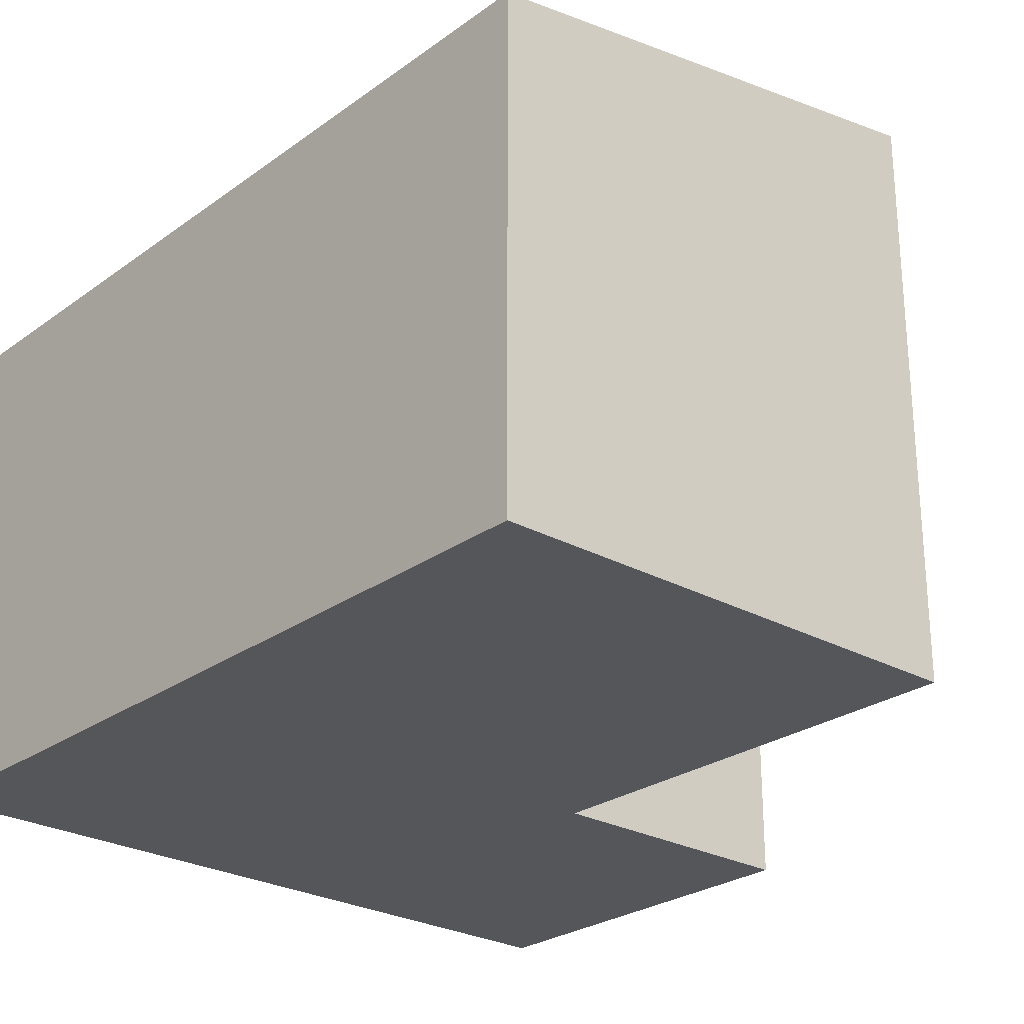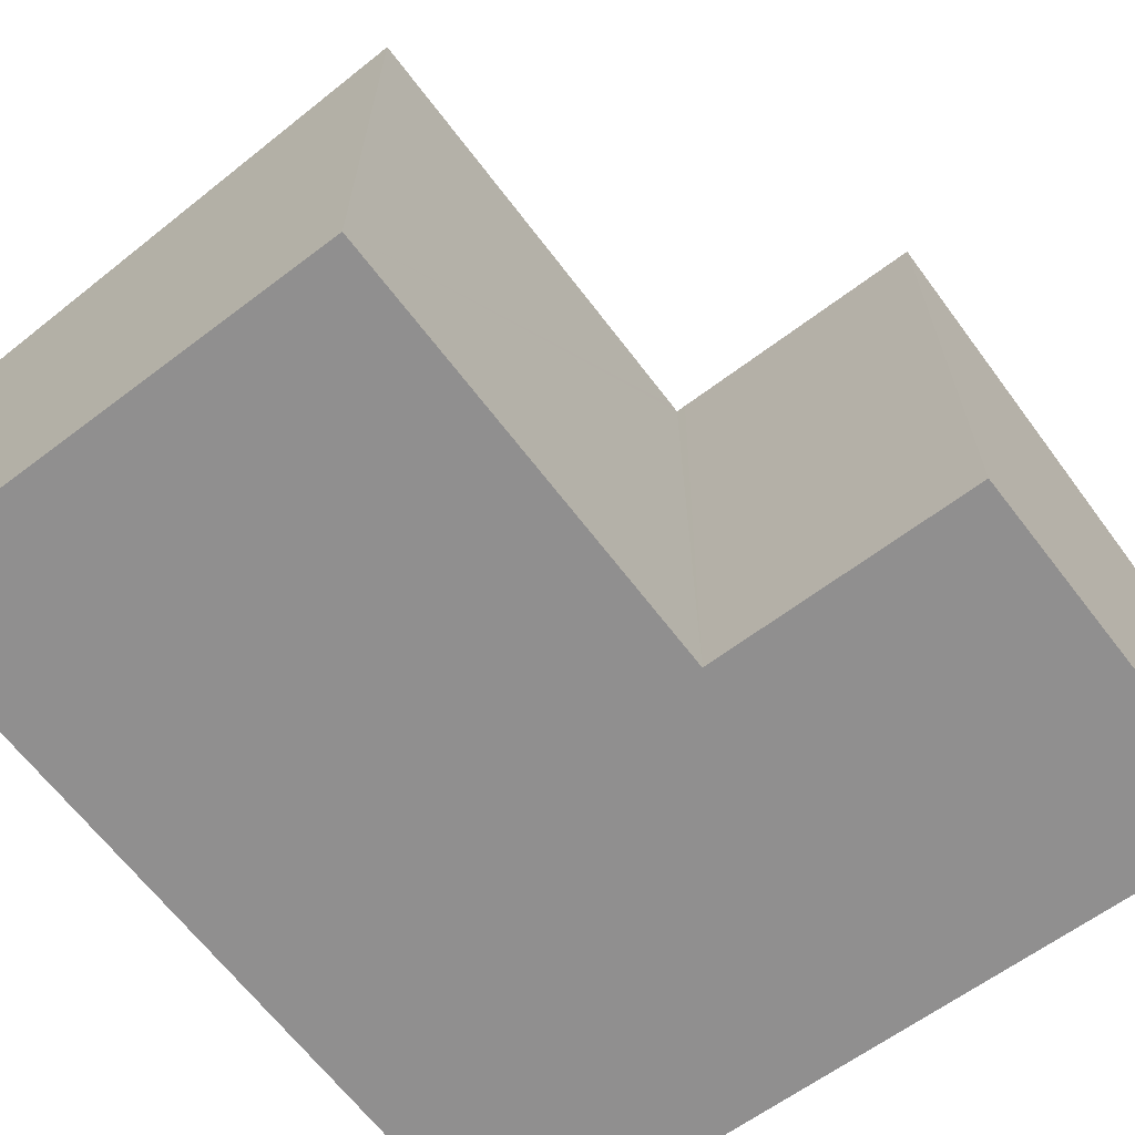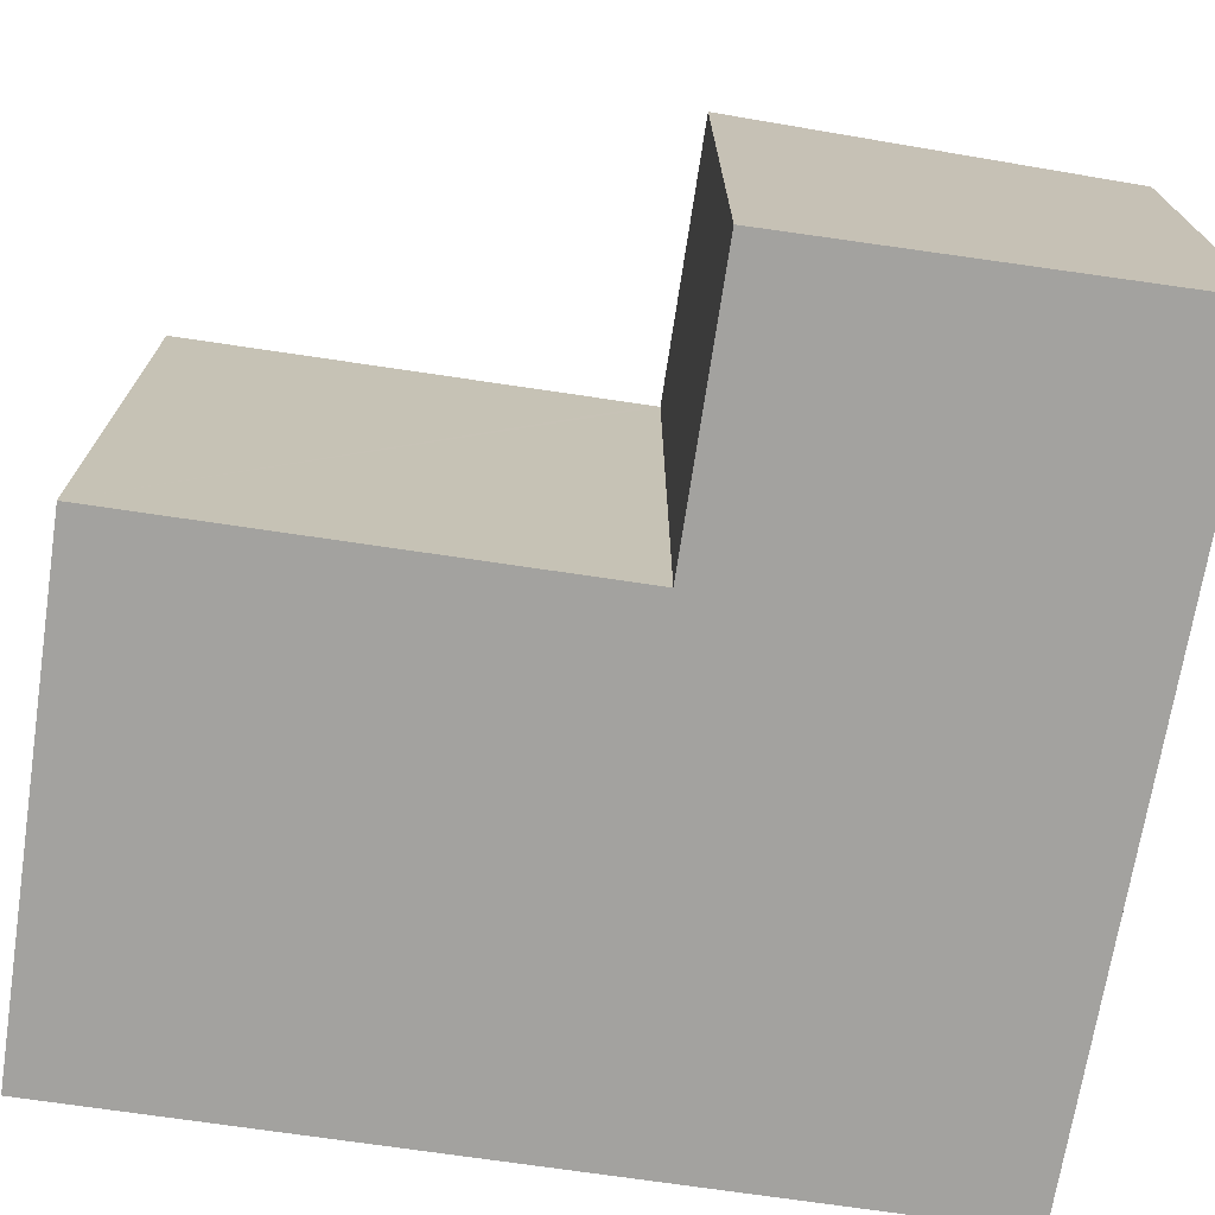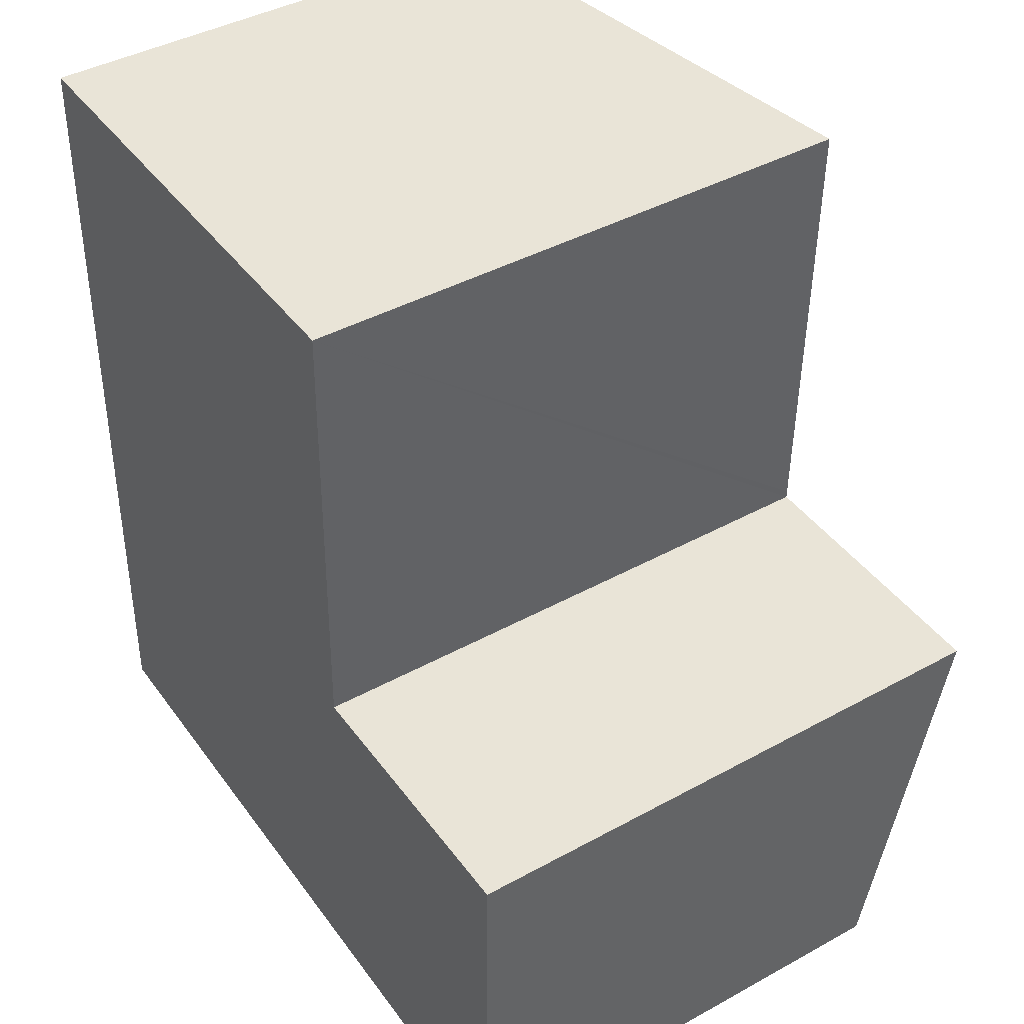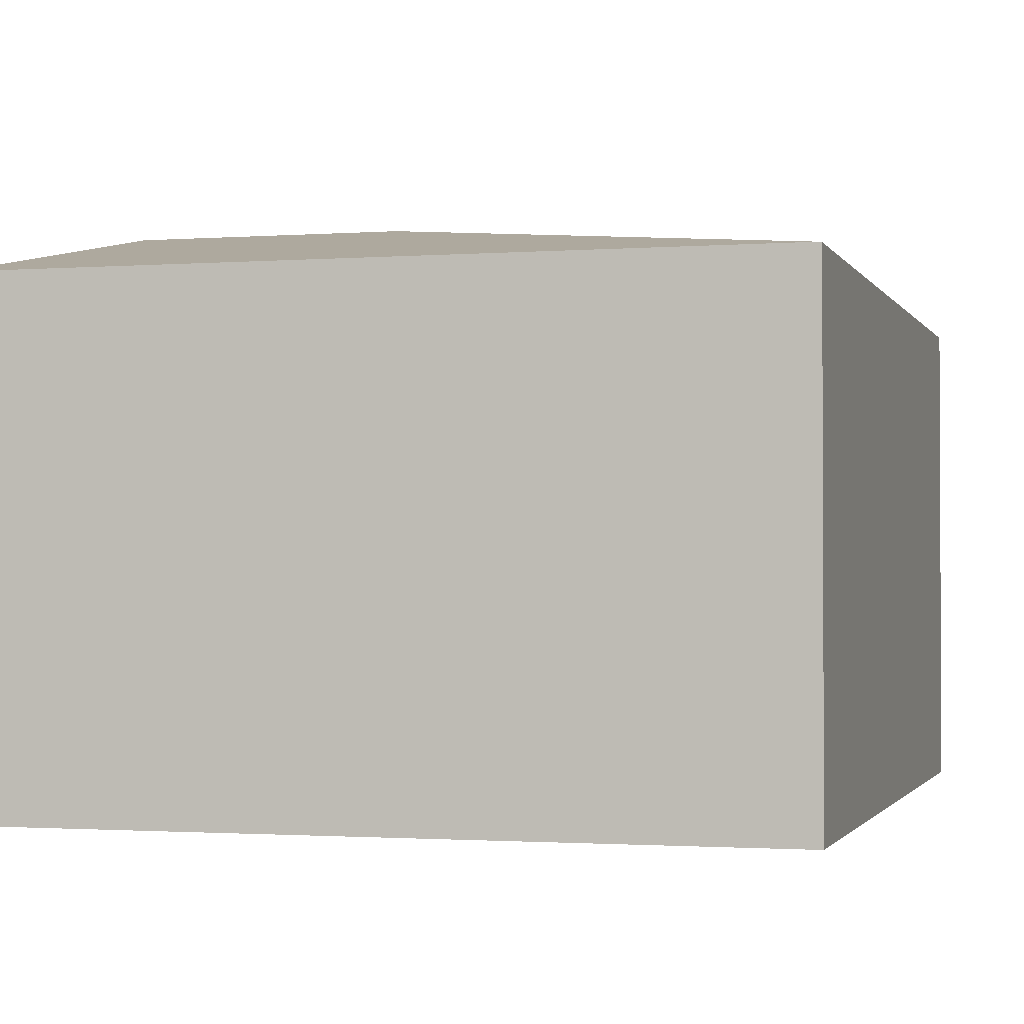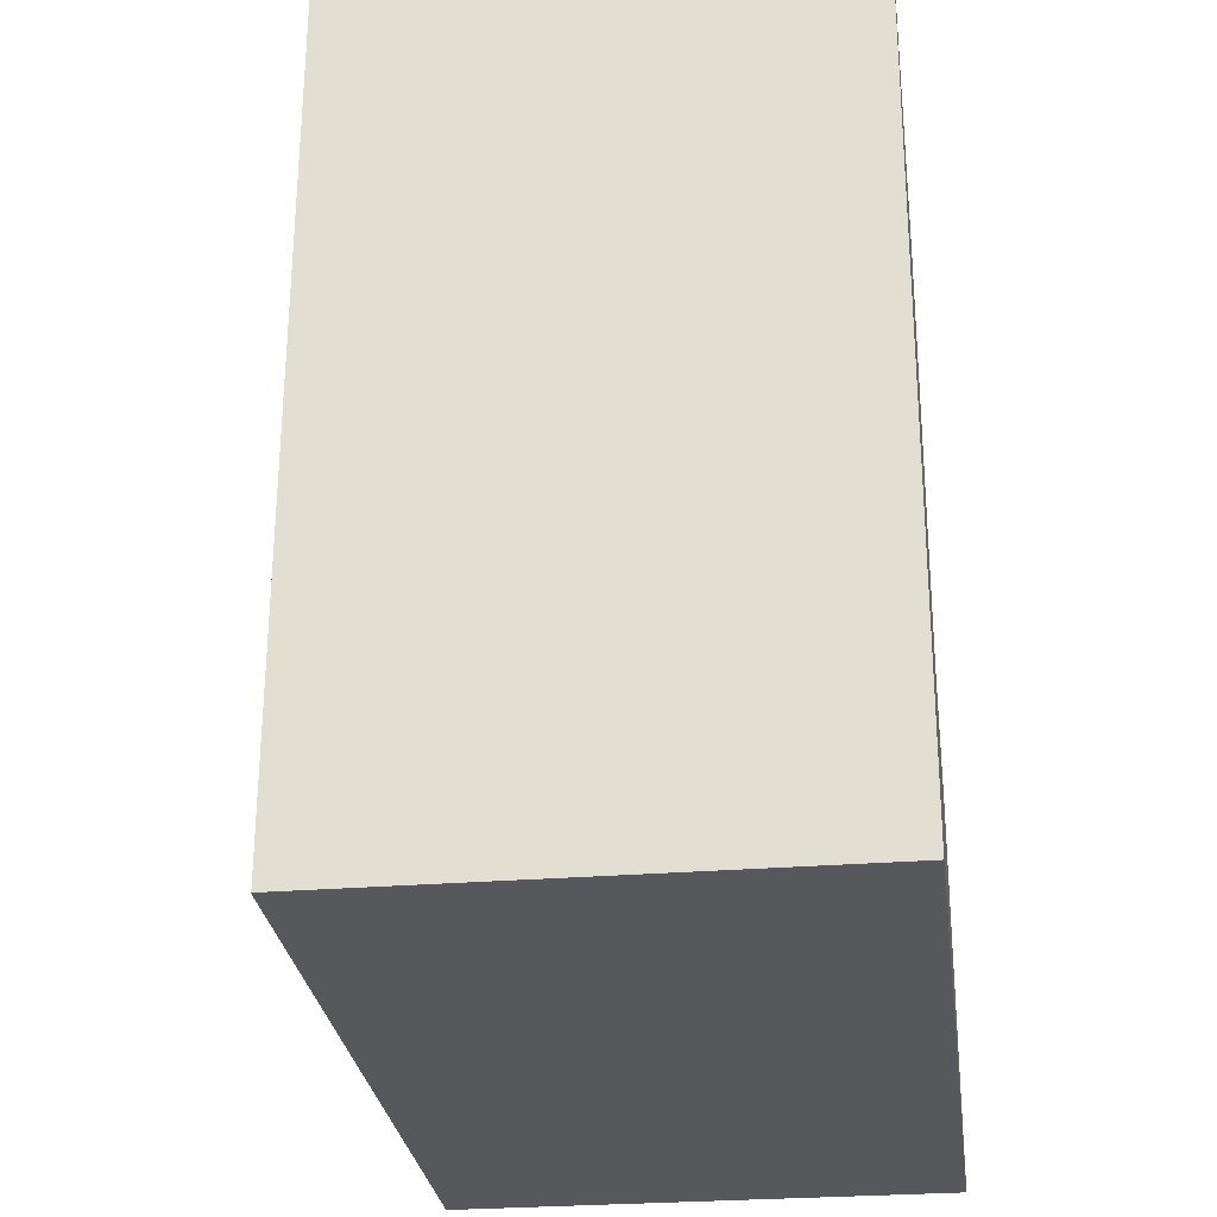
<metadata>
{"format":"obj","ext":"obj","renderer":"f3d","projection":"perspective","resolution":1024,"background":"white","views":[{"elev":-25.9,"azim":-40.2,"up":"+Y"},{"elev":-65.4,"azim":38.3,"up":"+Y"},{"elev":-72.4,"azim":82.7,"up":"+Y"},{"elev":41.7,"azim":56.4,"up":"+Z"},{"elev":-1.5,"azim":-162.8,"up":"+Y"},{"elev":-26.5,"azim":-82.5,"up":"+Z"}]}
</metadata>
<code>
v  5.135 5.855 3.796
v  5.162 5.05 -0.207
v  0.026 5.05 -0.001
v  7.93 5.05 -0.318
v  7.981 5.865 3.729
v  5.235 5.855 3.794
v  5.228 5.856 8.546
v  0.075 5.046 4.08
v  0.158 5.046 8.638
v  0 5.046 3.09e-16
v  5.137 5.855 3.877
v  5.228 -5.233e-16 8.546
v  0.158 -5.289e-16 8.638
v  5.135 -2.324e-16 3.796
v  7.981 -2.283e-16 3.729
v  5.235 -2.323e-16 3.794
v  5.137 -2.374e-16 3.877
v  7.93 1.947e-17 -0.318
v  5.162 1.268e-17 -0.207
v  0.026 6.123e-20 -0.001
v  0 0 0
v  0.075 -2.498e-16 4.08
g defaultobject
f 1 2 3
f 2 1 4
f 4 1 5
f 5 1 6
f 7 8 9
f 8 7 10
f 10 7 11
f 10 11 3
f 3 11 1
f 9 12 7
f 12 9 13
f 14 6 1
f 6 14 5
f 5 14 15
f 15 14 16
f 12 11 7
f 11 12 1
f 1 12 14
f 14 12 17
f 15 4 5
f 4 15 18
f 18 2 4
f 2 18 3
f 3 18 19
f 3 19 20
f 3 20 10
f 10 20 21
f 8 13 9
f 13 8 10
f 13 10 22
f 22 10 21
f 15 19 18
f 19 15 16
f 19 16 20
f 20 16 14
f 20 14 17
f 20 17 12
f 20 12 13
f 20 13 22
f 20 22 21

</code>
